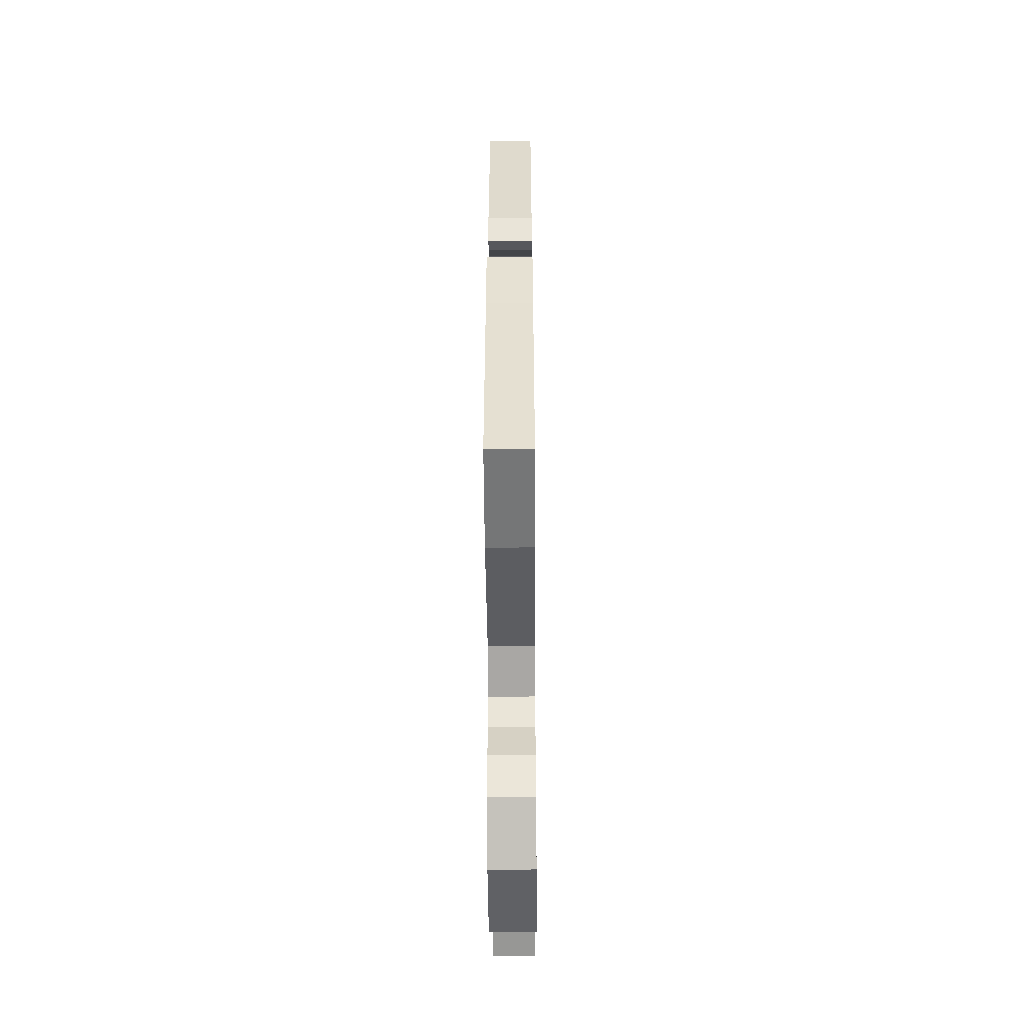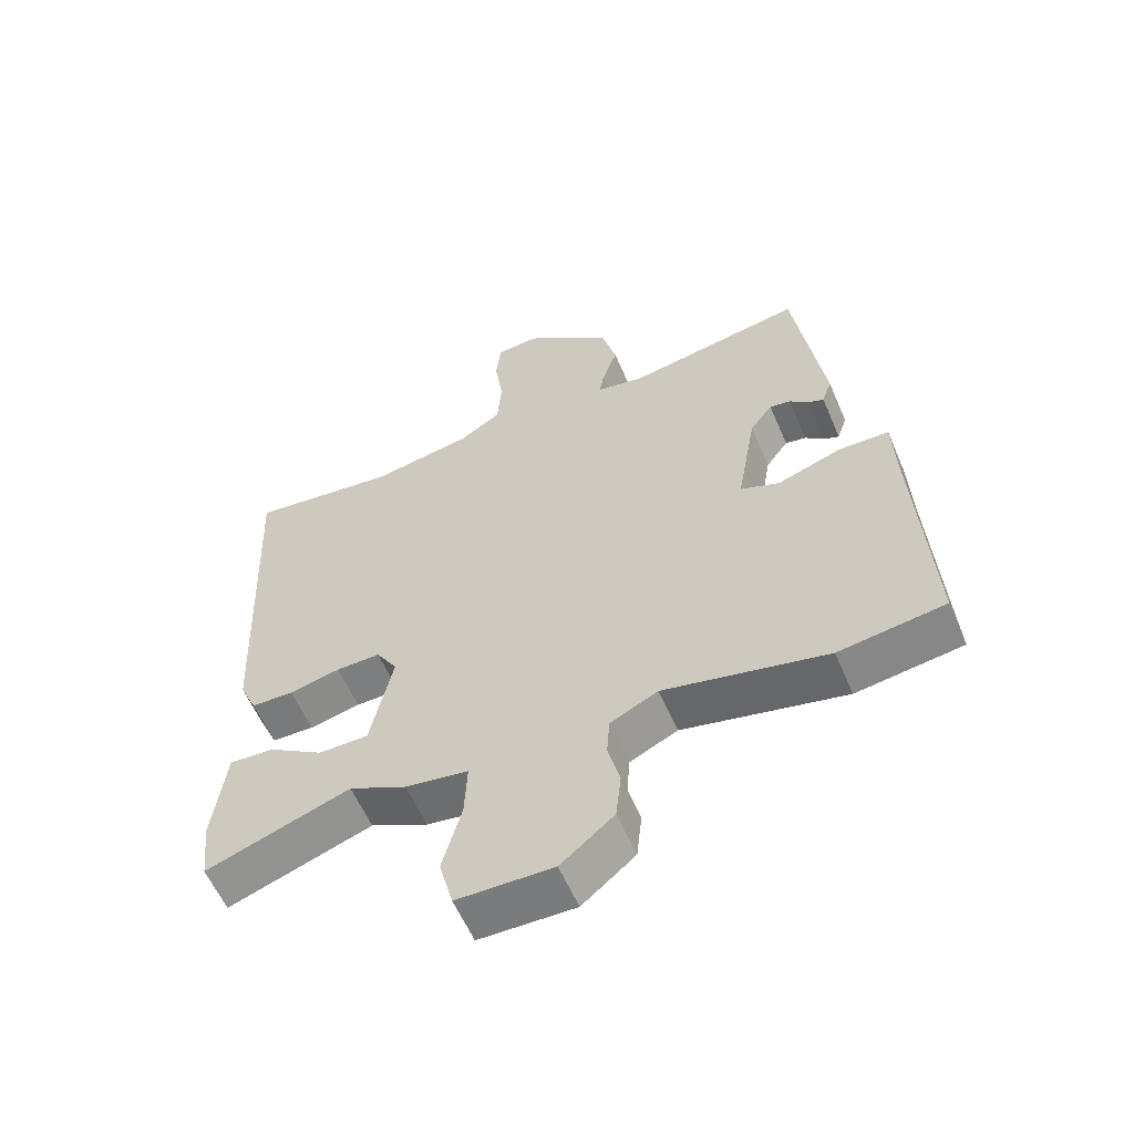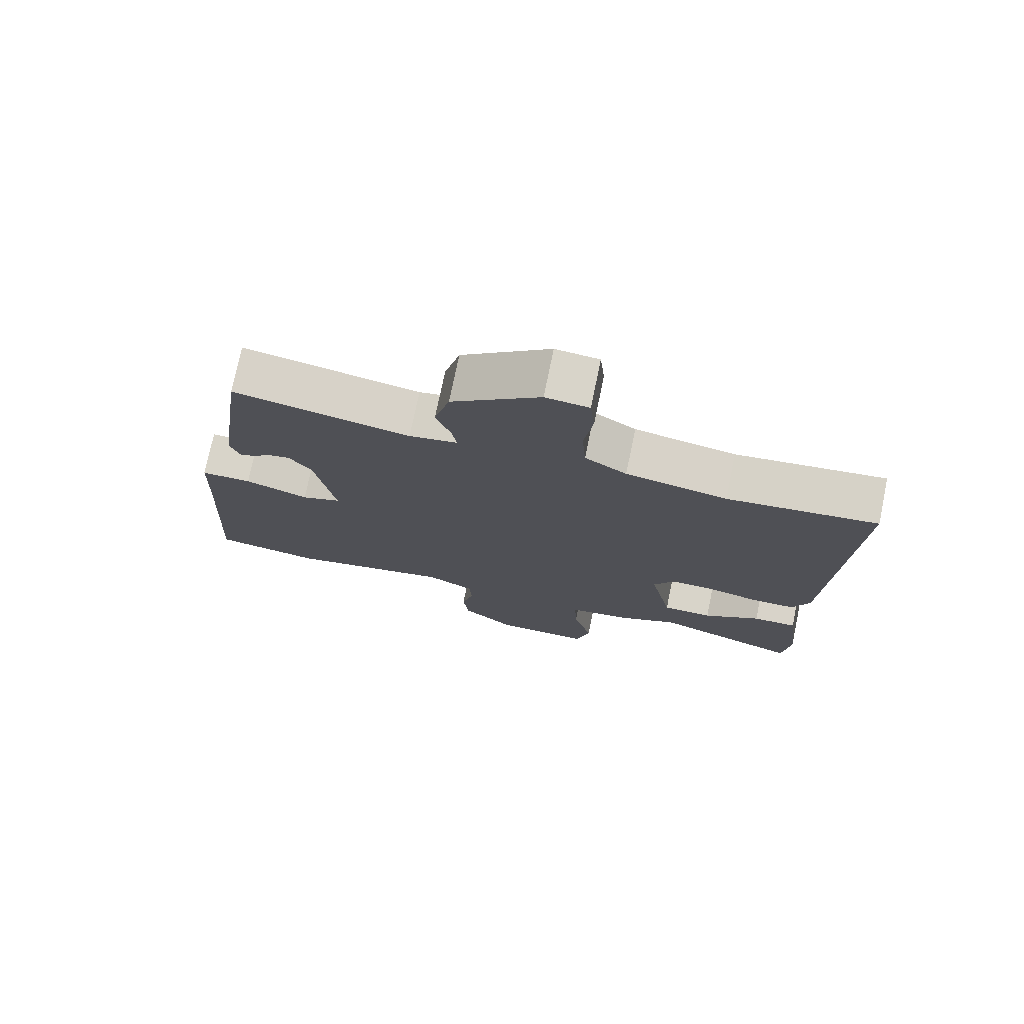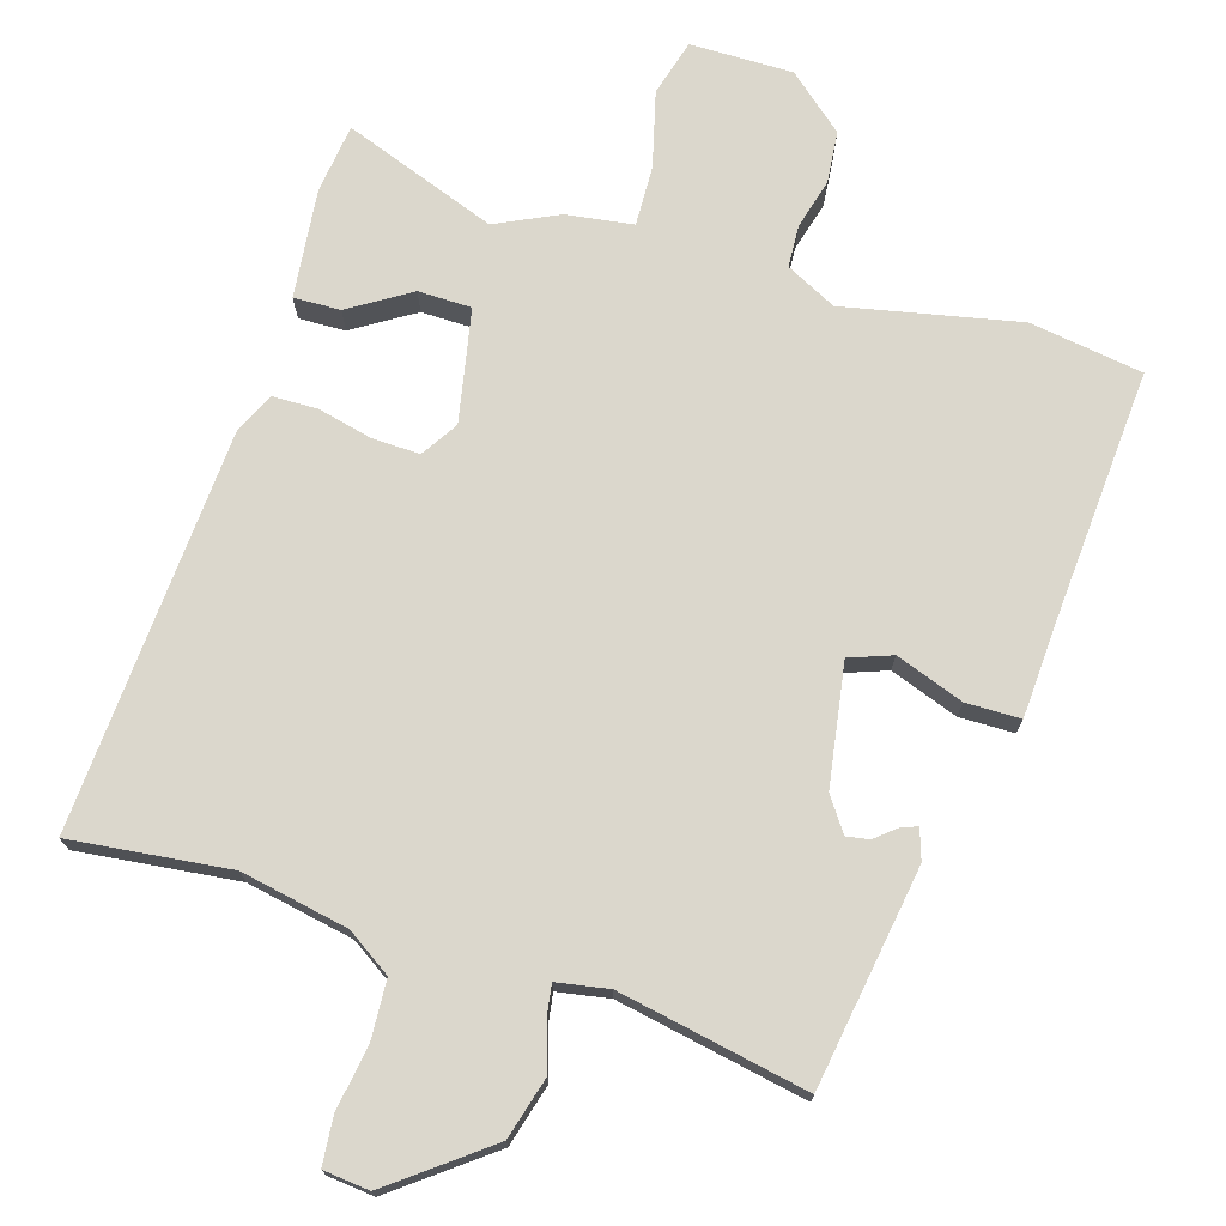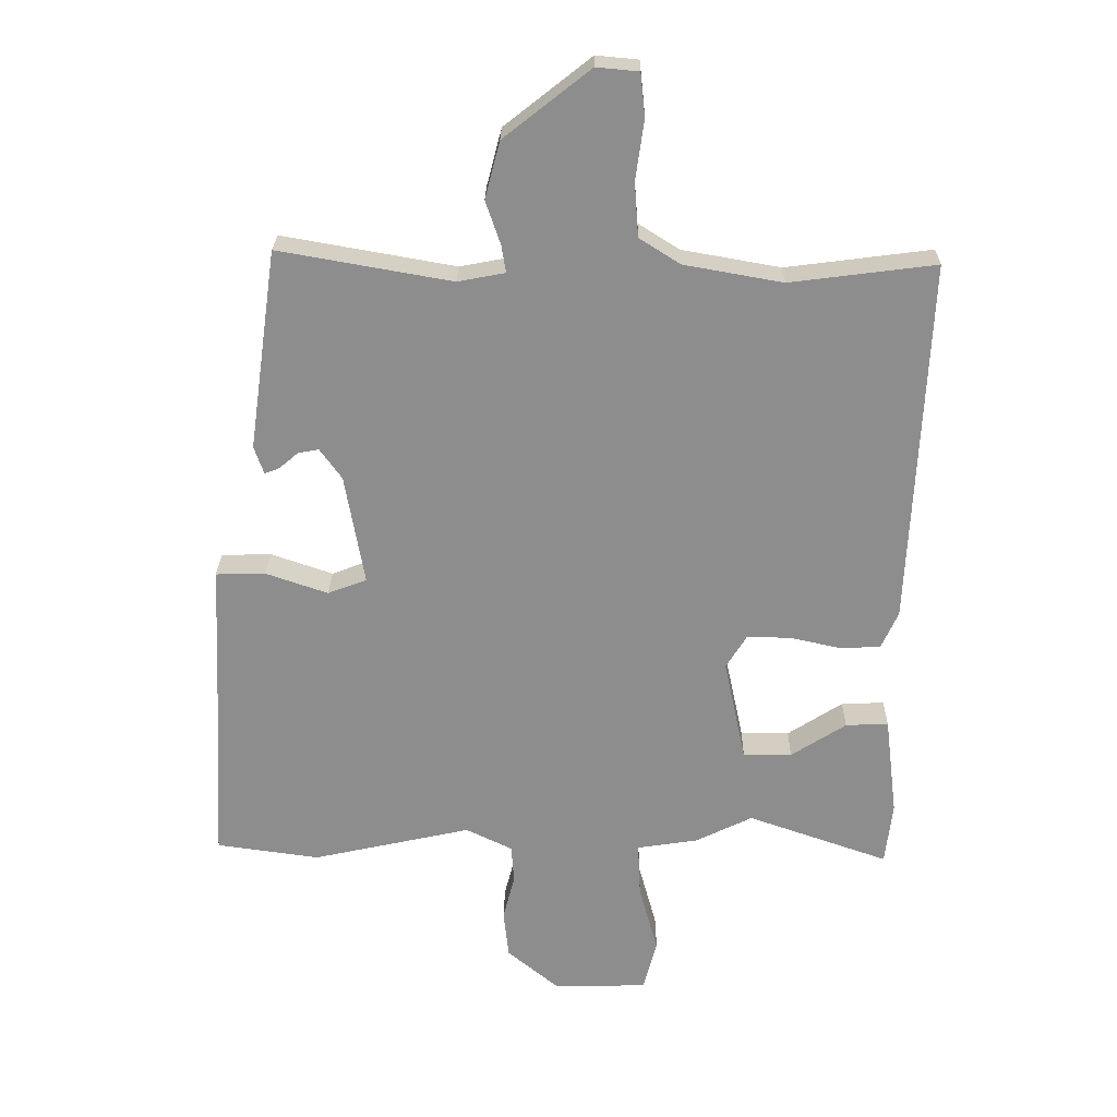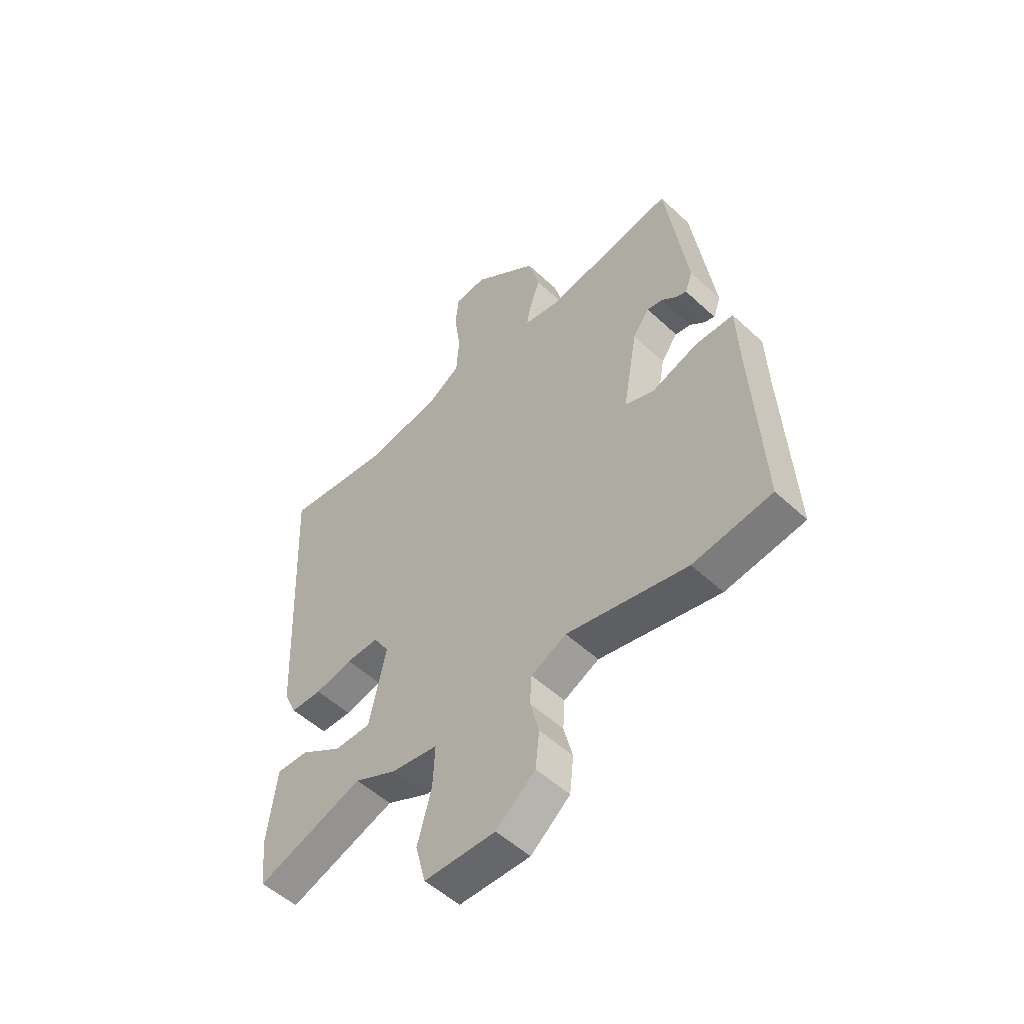
<metadata>
{"format":"obj","ext":"obj","renderer":"f3d","projection":"perspective","resolution":1024,"background":"white","views":[{"elev":-48.9,"azim":90.4,"up":"+Z"},{"elev":-58.9,"azim":23.2,"up":"+Z"},{"elev":75.3,"azim":-168.3,"up":"+Z"},{"elev":73.1,"azim":17.8,"up":"+Y"},{"elev":25.3,"azim":-179.1,"up":"+Z"},{"elev":-52.9,"azim":45.2,"up":"+Z"}]}
</metadata>
<code>
v -0.302 0.07 -0.431
v -0.52 0.07 -0.507
v -0.531 0.07 -0.409
v -0.512 0.07 -0.255
v -0.446 0.07 -0.258
v -0.361 0.07 -0.313
v -0.286 0.07 -0.313
v -0.252 0.07 -0.154
v -0.284 0.07 -0.102
v -0.351 0.07 -0.103
v -0.428 0.07 -0.12
v -0.492 0.07 -0.118
v -0.518 0.07 -0.06
v -0.544 0.07 0.506
v -0.32 0.07 0.477
v -0.168 0.07 0.504
v -0.105 0.07 0.544
v -0.099 0.07 0.627
v -0.112 0.07 0.719
v -0.105 0.07 0.786
v -0.04 0.07 0.792
v 0.093 0.07 0.687
v 0.116 0.07 0.599
v 0.093 0.07 0.532
v 0.086 0.07 0.49
v 0.159 0.07 0.476
v 0.426 0.07 0.523
v 0.47 0.07 0.213
v 0.455 0.07 0.17
v 0.432 0.07 0.179
v 0.403 0.07 0.204
v 0.371 0.07 0.21
v 0.337 0.07 0.163
v 0.307 0.07 -0.008
v 0.367 0.07 -0.031
v 0.463 0.07 0.002
v 0.54 0.07 0
v 0.545 0.07 -0.127
v 0.565 0.07 -0.491
v 0.405 0.07 -0.513
v 0.159 0.07 -0.458
v 0.087 0.07 -0.493
v 0.083 0.07 -0.552
v 0.101 0.07 -0.623
v 0.093 0.07 -0.697
v 0.013 0.07 -0.763
v -0.132 0.07 -0.76
v -0.153 0.07 -0.68
v -0.124 0.07 -0.574
v -0.12 0.07 -0.489
v -0.215 0.07 -0.474
v -0.302 0 -0.431
v -0.52 0 -0.507
v -0.531 0 -0.409
v -0.512 0 -0.255
v -0.446 0 -0.258
v -0.361 0 -0.313
v -0.286 0 -0.313
v -0.252 0 -0.154
v -0.284 0 -0.102
v -0.351 0 -0.103
v -0.428 0 -0.12
v -0.492 0 -0.118
v -0.518 0 -0.06
v -0.544 0 0.506
v -0.32 0 0.477
v -0.168 0 0.504
v -0.105 0 0.544
v -0.099 0 0.627
v -0.112 0 0.719
v -0.105 0 0.786
v -0.04 0 0.792
v 0.093 0 0.687
v 0.116 0 0.599
v 0.093 0 0.532
v 0.086 0 0.49
v 0.159 0 0.476
v 0.426 0 0.523
v 0.47 0 0.213
v 0.455 0 0.17
v 0.432 0 0.179
v 0.403 0 0.204
v 0.371 0 0.21
v 0.337 0 0.163
v 0.307 0 -0.008
v 0.367 0 -0.031
v 0.463 0 0.002
v 0.54 0 0
v 0.545 0 -0.127
v 0.565 0 -0.491
v 0.405 0 -0.513
v 0.159 0 -0.458
v 0.087 0 -0.493
v 0.083 0 -0.552
v 0.101 0 -0.623
v 0.093 0 -0.697
v 0.013 0 -0.763
v -0.132 0 -0.76
v -0.153 0 -0.68
v -0.124 0 -0.574
v -0.12 0 -0.489
v -0.215 0 -0.474
f 50 51 1
f 47 48 49
f 46 47 49
f 45 46 49
f 44 45 49
f 43 44 49
f 42 43 49 50
f 41 42 50 1
f 38 39 40 41
f 38 41 1
f 37 38 1
f 36 37 1
f 35 36 1
f 29 30 31
f 28 29 31
f 27 28 31
f 26 27 31
f 25 26 31 32
f 22 23 24
f 21 22 24
f 20 21 24
f 19 20 24
f 18 19 24
f 17 18 24 25
f 25 32 33
f 17 25 33
f 16 17 33
f 13 14 15
f 12 13 15
f 11 12 15
f 10 11 15
f 16 33 34
f 15 16 34
f 10 15 34
f 9 10 34
f 4 5 6
f 3 4 6
f 2 3 6
f 1 2 6
f 1 6 7
f 35 1 7 8
f 8 9 34 35
f 52 102 101
f 100 99 98
f 100 98 97
f 100 97 96
f 100 96 95
f 100 95 94
f 101 100 94 93
f 52 101 93 92
f 92 91 90 89
f 52 92 89
f 52 89 88
f 52 88 87
f 52 87 86
f 82 81 80
f 82 80 79
f 82 79 78
f 82 78 77
f 83 82 77 76
f 75 74 73
f 75 73 72
f 75 72 71
f 75 71 70
f 75 70 69
f 76 75 69 68
f 84 83 76
f 84 76 68
f 84 68 67
f 66 65 64
f 66 64 63
f 66 63 62
f 66 62 61
f 85 84 67
f 85 67 66
f 85 66 61
f 85 61 60
f 57 56 55
f 57 55 54
f 57 54 53
f 57 53 52
f 58 57 52
f 59 58 52 86
f 86 85 60 59
f 1 52 53 2
f 2 53 54 3
f 3 54 55 4
f 4 55 56 5
f 5 56 57 6
f 6 57 58 7
f 7 58 59 8
f 8 59 60 9
f 9 60 61 10
f 10 61 62 11
f 11 62 63 12
f 12 63 64 13
f 13 64 65 14
f 14 65 66 15
f 15 66 67 16
f 16 67 68 17
f 17 68 69 18
f 18 69 70 19
f 19 70 71 20
f 20 71 72 21
f 21 72 73 22
f 22 73 74 23
f 23 74 75 24
f 24 75 76 25
f 25 76 77 26
f 26 77 78 27
f 27 78 79 28
f 28 79 80 29
f 29 80 81 30
f 30 81 82 31
f 31 82 83 32
f 32 83 84 33
f 33 84 85 34
f 34 85 86 35
f 35 86 87 36
f 36 87 88 37
f 37 88 89 38
f 38 89 90 39
f 39 90 91 40
f 40 91 92 41
f 41 92 93 42
f 42 93 94 43
f 43 94 95 44
f 44 95 96 45
f 45 96 97 46
f 46 97 98 47
f 47 98 99 48
f 48 99 100 49
f 49 100 101 50
f 50 101 102 51
f 51 102 52 1

</code>
